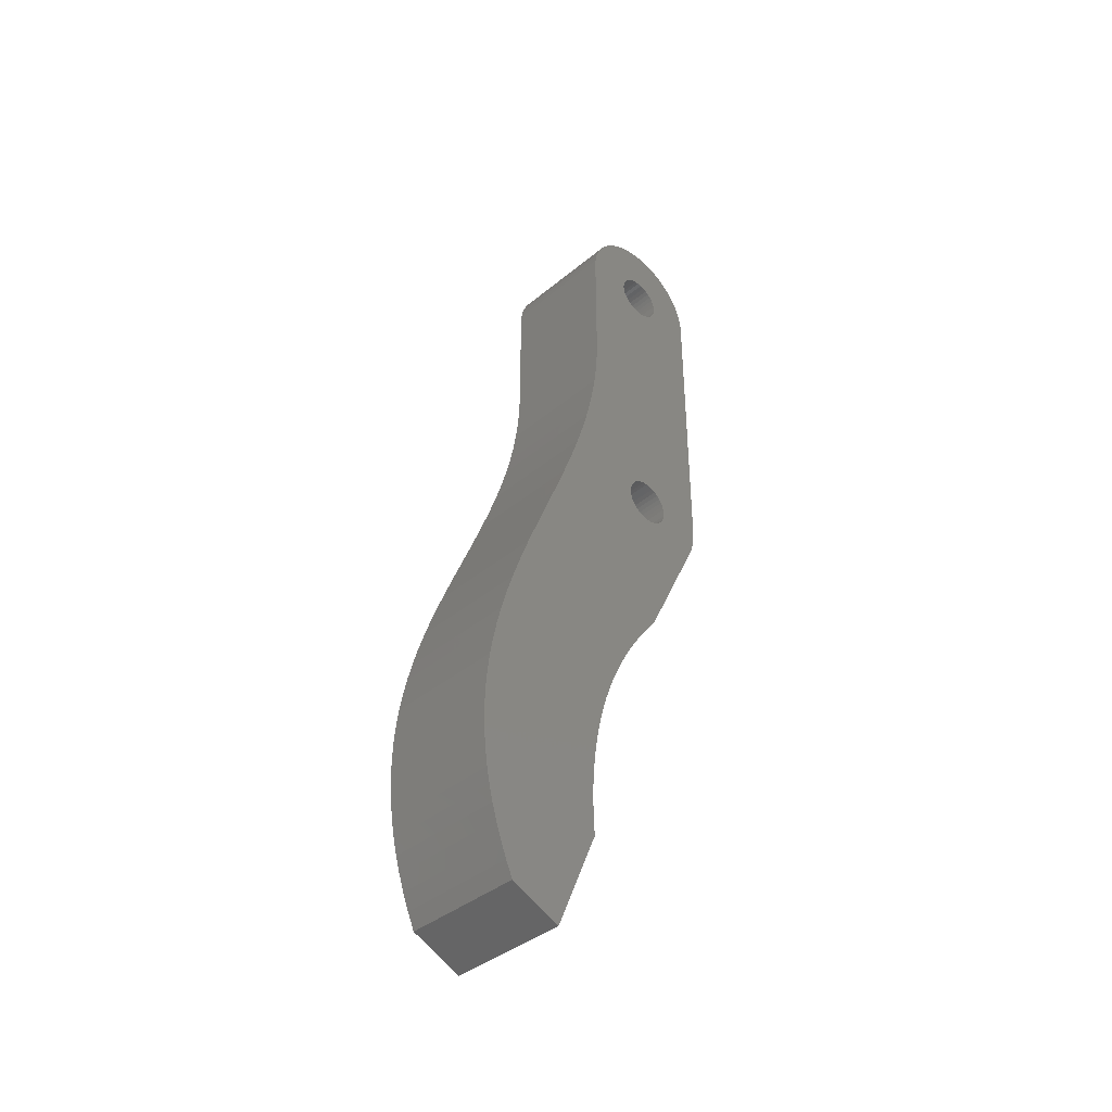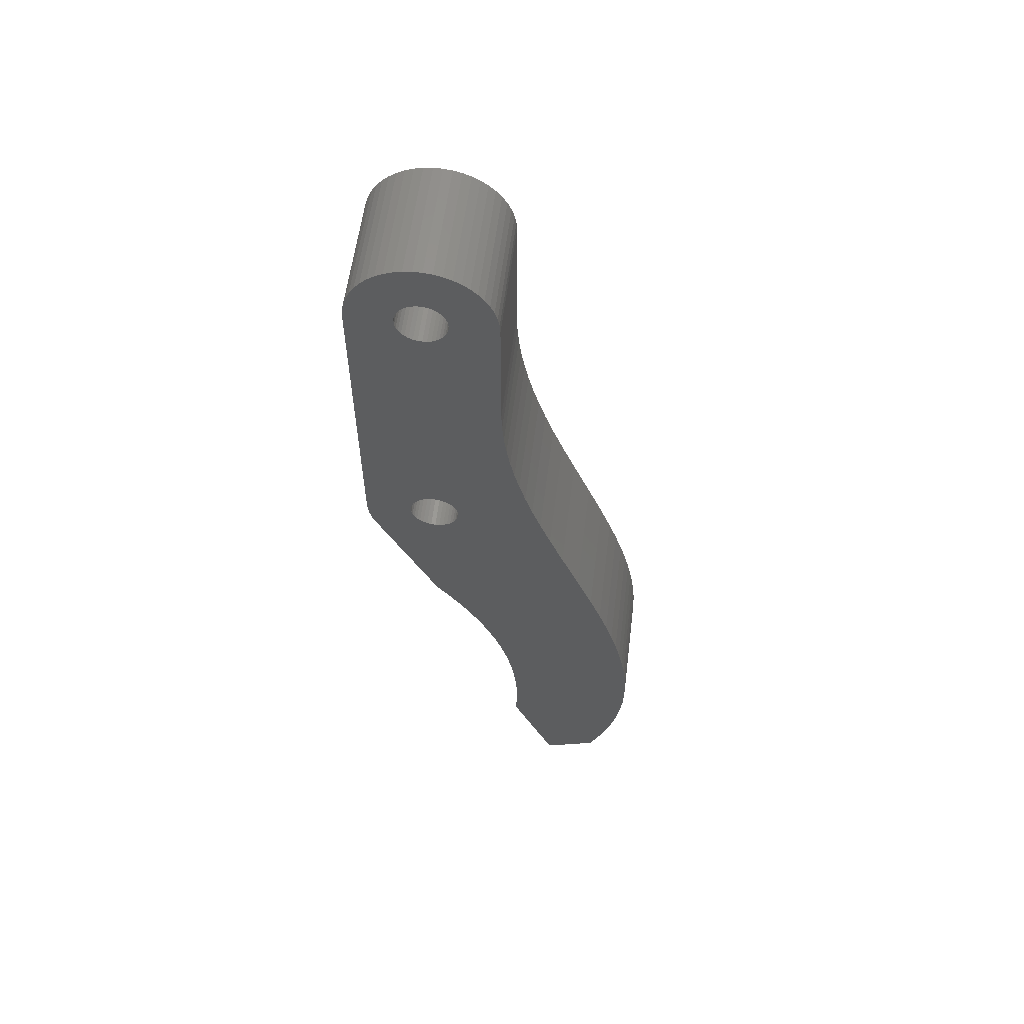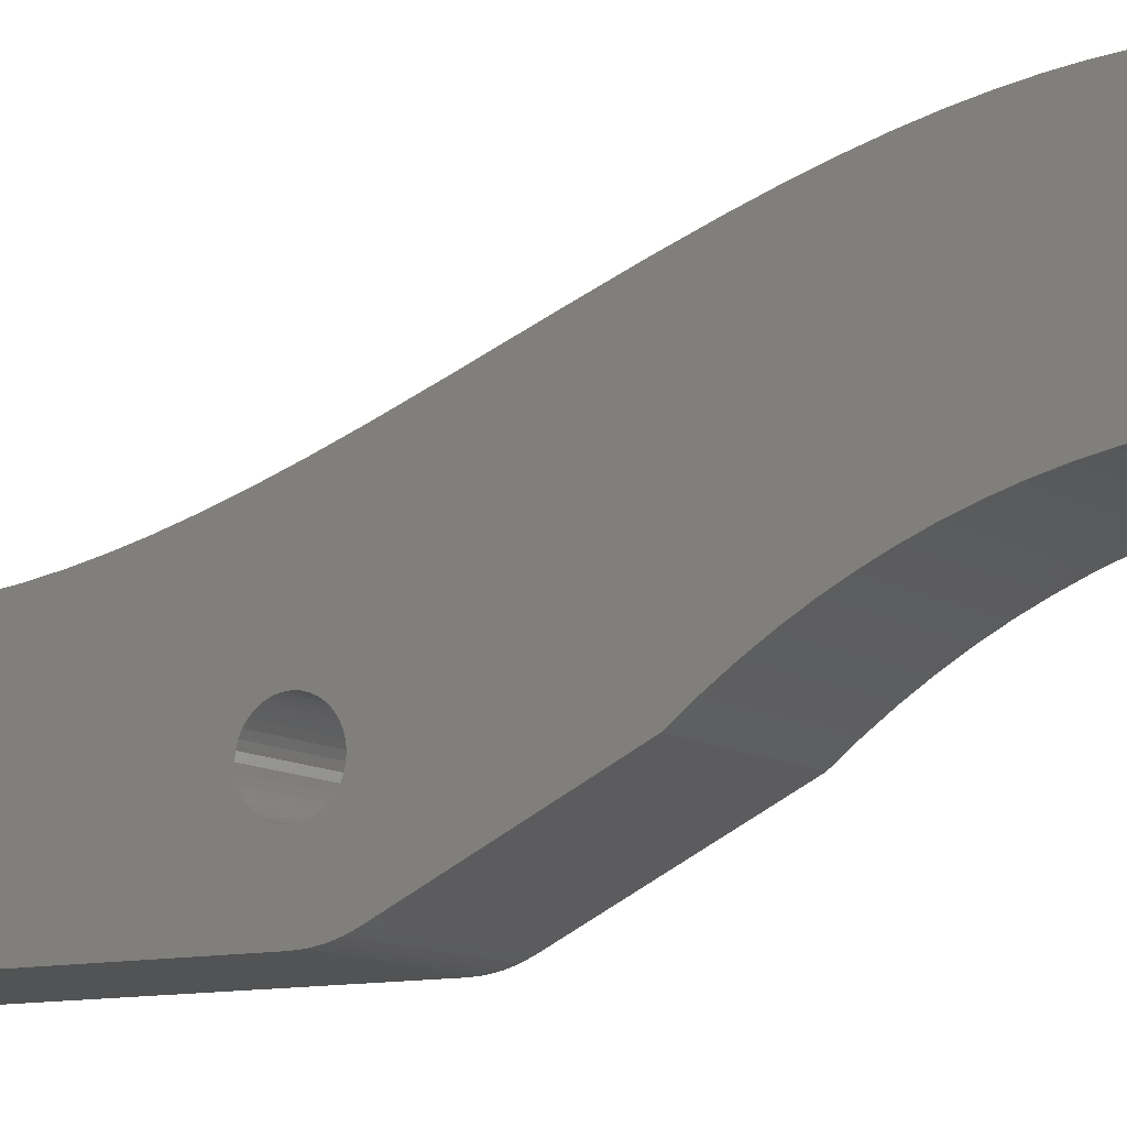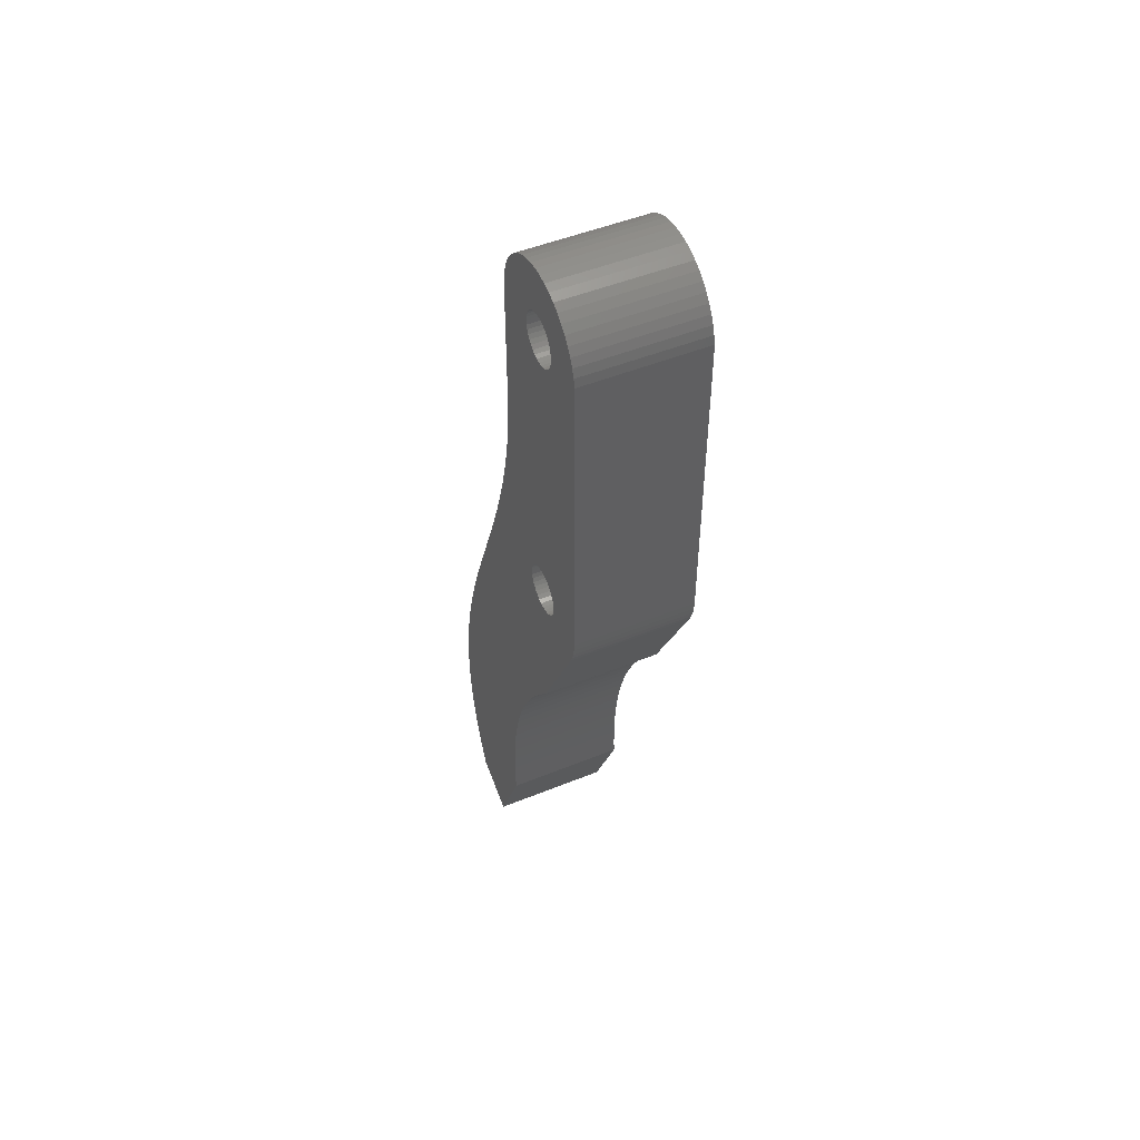
<metadata>
{"format":"stl","ext":"stl","renderer":"f3d","projection":"perspective","resolution":1024,"background":"white","views":[{"elev":-40.0,"azim":-134.6,"up":"+Z"},{"elev":57.8,"azim":97.1,"up":"+Z"},{"elev":-10.0,"azim":121.5,"up":"+Y"},{"elev":49.8,"azim":-24.0,"up":"+Z"}]}
</metadata>
<code>
# stl→obj: 314 verts, 632 faces
v 8.5 0 38.31
v 0 0 38.31
v 0 0.03189 37.75
v 8.5 0.03189 37.75
v 0 0.1271 37.19
v 8.5 0.1271 37.19
v 0 0.2846 36.65
v 8.5 0.2846 36.65
v 0 0.5021 36.13
v 8.5 0.5021 36.13
v 0 10 60.31
v 8.5 10 60.31
v 0 10 51.62
v 8.5 10 51.62
v 0 9.961 60.94
v 8.5 9.961 60.94
v 0 9.843 61.56
v 8.5 9.843 61.56
v 0 9.649 62.15
v 8.5 9.649 62.15
v 0 9.382 62.72
v 8.5 9.382 62.72
v 0 9.045 63.25
v 8.5 9.045 63.25
v 0 8.645 63.74
v 8.5 8.645 63.74
v 0 8.187 64.17
v 8.5 8.187 64.17
v 0 7.679 64.54
v 8.5 7.679 64.54
v 0 7.129 64.84
v 8.5 7.129 64.84
v 0 6.545 65.07
v 8.5 6.545 65.07
v 0 5.937 65.23
v 8.5 5.937 65.23
v 0 5.314 65.3
v 8.5 5.314 65.3
v 0 4.686 65.3
v 8.5 4.686 65.3
v 0 4.063 65.23
v 8.5 4.063 65.23
v 0 3.455 65.07
v 8.5 3.455 65.07
v 0 2.871 64.84
v 8.5 2.871 64.84
v 0 2.321 64.54
v 8.5 2.321 64.54
v 0 1.813 64.17
v 8.5 1.813 64.17
v 0 1.355 63.74
v 8.5 1.355 63.74
v 0 0.9549 63.25
v 8.5 0.9549 63.25
v 0 0.6185 62.72
v 8.5 0.6185 62.72
v 0 0.3511 62.15
v 8.5 0.3511 62.15
v 0 0.1571 61.56
v 8.5 0.1571 61.56
v 0 0.03943 60.94
v 8.5 0.03943 60.94
v 0 3.469e-15 60.31
v 8.5 3.469e-15 60.31
v 8.5 5 62.06
v 0 5 62.06
v 8.5 5.304 62.04
v 0 5.304 62.04
v 8.5 5.599 61.96
v 0 5.599 61.96
v 8.5 5.875 61.83
v 0 5.875 61.83
v 8.5 6.125 61.65
v 0 6.125 61.65
v 8.5 6.341 61.44
v 0 6.341 61.44
v 8.5 6.516 61.19
v 0 6.516 61.19
v 8.5 6.644 60.91
v 0 6.644 60.91
v 8.5 6.723 60.62
v 0 6.723 60.62
v 8.5 6.75 60.31
v 0 6.75 60.31
v 8.5 6.723 60.01
v 0 6.723 60.01
v 8.5 6.644 59.72
v 0 6.644 59.72
v 8.5 6.516 59.44
v 0 6.516 59.44
v 8.5 6.341 59.19
v 0 6.341 59.19
v 8.5 6.125 58.97
v 0 6.125 58.97
v 8.5 5.875 58.8
v 0 5.875 58.8
v 8.5 5.599 58.67
v 0 5.599 58.67
v 8.5 5.304 58.59
v 0 5.304 58.59
v 8.5 5 58.56
v 0 5 58.56
v 8.5 4.696 58.59
v 0 4.696 58.59
v 8.5 4.401 58.67
v 0 4.401 58.67
v 8.5 4.125 58.8
v 0 4.125 58.8
v 8.5 3.875 58.97
v 0 3.875 58.97
v 8.5 3.659 59.19
v 0 3.659 59.19
v 8.5 3.484 59.44
v 0 3.484 59.44
v 8.5 3.356 59.72
v 0 3.356 59.72
v 8.5 3.277 60.01
v 0 3.277 60.01
v 8.5 3.25 60.31
v 0 3.25 60.31
v 8.5 3.277 60.62
v 0 3.277 60.62
v 8.5 3.356 60.91
v 0 3.356 60.91
v 8.5 3.484 61.19
v 0 3.484 61.19
v 8.5 3.659 61.44
v 0 3.659 61.44
v 8.5 3.875 61.65
v 0 3.875 61.65
v 8.5 4.125 61.83
v 0 4.125 61.83
v 8.5 4.401 61.96
v 0 4.401 61.96
v 8.5 4.696 62.04
v 0 4.696 62.04
v 8.5 5 40.06
v 0 5 40.06
v 8.5 5.304 40.04
v 0 5.304 40.04
v 8.5 5.599 39.96
v 0 5.599 39.96
v 8.5 5.875 39.83
v 0 5.875 39.83
v 8.5 6.125 39.65
v 0 6.125 39.65
v 8.5 6.341 39.44
v 0 6.341 39.44
v 8.5 6.516 39.19
v 0 6.516 39.19
v 8.5 6.644 38.91
v 0 6.644 38.91
v 8.5 6.723 38.62
v 0 6.723 38.62
v 8.5 6.75 38.31
v 0 6.75 38.31
v 8.5 6.723 38.01
v 0 6.723 38.01
v 8.5 6.644 37.72
v 0 6.644 37.72
v 8.5 6.516 37.44
v 0 6.516 37.44
v 8.5 6.341 37.19
v 0 6.341 37.19
v 8.5 6.125 36.97
v 0 6.125 36.97
v 8.5 5.875 36.8
v 0 5.875 36.8
v 8.5 5.599 36.67
v 0 5.599 36.67
v 8.5 5.304 36.59
v 0 5.304 36.59
v 8.5 5 36.56
v 0 5 36.56
v 8.5 4.696 36.59
v 0 4.696 36.59
v 8.5 4.401 36.67
v 0 4.401 36.67
v 8.5 4.125 36.8
v 0 4.125 36.8
v 8.5 3.875 36.97
v 0 3.875 36.97
v 8.5 3.659 37.19
v 0 3.659 37.19
v 8.5 3.484 37.44
v 0 3.484 37.44
v 8.5 3.356 37.72
v 0 3.356 37.72
v 8.5 3.277 38.01
v 0 3.277 38.01
v 8.5 3.25 38.31
v 0 3.25 38.31
v 8.5 3.277 38.62
v 0 3.277 38.62
v 8.5 3.356 38.91
v 0 3.356 38.91
v 8.5 3.484 39.19
v 0 3.484 39.19
v 8.5 3.659 39.44
v 0 3.659 39.44
v 8.5 3.875 39.65
v 0 3.875 39.65
v 8.5 4.125 39.83
v 0 4.125 39.83
v 8.5 4.401 39.96
v 0 4.401 39.96
v 8.5 4.696 40.04
v 0 4.696 40.04
v 8.5 4.824 27.23
v 8.5 13.56 35.95
v 8.5 12.82 37.95
v 8.5 12.2 39.73
v 8.5 11.68 41.36
v 8.5 18.39 2.683
v 8.5 18.84 3.797
v 8.5 19.23 4.908
v 8.5 9.781 18.34
v 8.5 10.14 17.17
v 8.5 11.25 42.89
v 8.5 14.55 33.43
v 8.5 15.82 30.28
v 8.5 16.92 27.49
v 8.5 9.366 19.49
v 8.5 8.895 20.63
v 8.5 17.71 25.36
v 8.5 18.3 23.65
v 8.5 19.22 20.58
v 8.5 18.8 22.07
v 8.5 5.655 26.16
v 8.5 6.426 25.07
v 8.5 20.07 16.53
v 8.5 19.85 17.83
v 8.5 19.57 19.17
v 8.5 7.134 23.98
v 8.5 7.781 22.87
v 8.5 8.367 21.76
v 8.5 10.45 15.98
v 8.5 10.7 14.78
v 8.5 10.89 13.56
v 8.5 19.56 6.02
v 8.5 19.83 7.134
v 8.5 20.05 8.254
v 8.5 10 51.2
v 8.5 10.05 49.9
v 8.5 10.89 44.32
v 8.5 10.6 45.69
v 8.5 10.35 47.15
v 8.5 10.17 48.55
v 8.5 20.39 12.85
v 8.5 20.34 14.04
v 8.5 20.23 15.27
v 8.5 11.04 12.31
v 8.5 11.12 11.05
v 8.5 11.15 9.762
v 8.5 20.22 9.381
v 8.5 20.33 10.52
v 8.5 20.39 11.67
v 8.5 14.19 0
v 8.5 17.87 1.561
v 8.5 11.07 7.366
v 8.5 11.13 8.45
v 0 4.824 27.23
v 0 18.84 3.797
v 0 18.39 2.683
v 0 19.23 4.908
v 0 18.3 23.65
v 0 18.8 22.07
v 0 13.56 35.95
v 0 14.55 33.43
v 0 10.45 15.98
v 0 10.14 17.17
v 0 9.781 18.34
v 0 9.366 19.49
v 0 8.895 20.63
v 0 15.82 30.28
v 0 16.92 27.49
v 0 17.71 25.36
v 0 5.655 26.16
v 0 6.426 25.07
v 0 19.22 20.58
v 0 19.57 19.17
v 0 19.85 17.83
v 0 10 51.2
v 0 10.05 49.9
v 0 10.17 48.55
v 0 10.35 47.15
v 0 11.04 12.31
v 0 10.89 13.56
v 0 10.7 14.78
v 0 8.367 21.76
v 0 7.781 22.87
v 0 7.134 23.98
v 0 20.22 9.381
v 0 20.05 8.254
v 0 12.82 37.95
v 0 12.2 39.73
v 0 11.68 41.36
v 0 10.6 45.69
v 0 10.89 44.32
v 0 11.25 42.89
v 0 19.83 7.134
v 0 19.56 6.02
v 0 20.07 16.53
v 0 20.23 15.27
v 0 20.34 14.04
v 0 11.13 8.45
v 0 11.15 9.762
v 0 11.12 11.05
v 0 20.39 12.85
v 0 20.39 11.67
v 0 20.33 10.52
v 0 17.87 1.561
v 0 14.19 0
v 0 11.07 7.366
f 1 2 3
f 1 3 4
f 4 3 5
f 4 5 6
f 6 5 7
f 6 7 8
f 8 7 9
f 8 9 10
f 11 12 13
f 13 12 14
f 12 11 15
f 12 15 16
f 16 15 17
f 16 17 18
f 18 17 19
f 18 19 20
f 20 19 21
f 20 21 22
f 22 21 23
f 22 23 24
f 24 23 25
f 24 25 26
f 26 25 27
f 26 27 28
f 28 27 29
f 28 29 30
f 30 29 31
f 30 31 32
f 32 31 33
f 32 33 34
f 34 33 35
f 34 35 36
f 36 35 37
f 36 37 38
f 38 37 39
f 38 39 40
f 40 39 41
f 40 41 42
f 42 41 43
f 42 43 44
f 44 43 45
f 44 45 46
f 46 45 47
f 46 47 48
f 48 47 49
f 48 49 50
f 50 49 51
f 50 51 52
f 52 51 53
f 52 53 54
f 54 53 55
f 54 55 56
f 56 55 57
f 56 57 58
f 58 57 59
f 58 59 60
f 60 59 61
f 60 61 62
f 62 61 63
f 62 63 64
f 1 64 2
f 2 64 63
f 65 66 67
f 67 66 68
f 67 68 69
f 69 68 70
f 69 70 71
f 71 70 72
f 71 72 73
f 73 72 74
f 73 74 75
f 75 74 76
f 75 76 77
f 77 76 78
f 77 78 79
f 79 78 80
f 79 80 81
f 81 80 82
f 81 82 83
f 83 82 84
f 83 84 85
f 85 84 86
f 85 86 87
f 87 86 88
f 87 88 89
f 89 88 90
f 89 90 91
f 91 90 92
f 91 92 93
f 93 92 94
f 93 94 95
f 95 94 96
f 95 96 97
f 97 96 98
f 97 98 99
f 99 98 100
f 99 100 101
f 101 100 102
f 101 102 103
f 103 102 104
f 103 104 105
f 105 104 106
f 105 106 107
f 107 106 108
f 107 108 109
f 109 108 110
f 109 110 111
f 111 110 112
f 111 112 113
f 113 112 114
f 113 114 115
f 115 114 116
f 115 116 117
f 117 116 118
f 117 118 119
f 119 118 120
f 119 120 121
f 121 120 122
f 121 122 123
f 123 122 124
f 123 124 125
f 125 124 126
f 125 126 127
f 127 126 128
f 127 128 129
f 129 128 130
f 129 130 131
f 131 130 132
f 131 132 133
f 133 132 134
f 133 134 135
f 135 134 136
f 135 136 65
f 65 136 66
f 137 138 139
f 139 138 140
f 139 140 141
f 141 140 142
f 141 142 143
f 143 142 144
f 143 144 145
f 145 144 146
f 145 146 147
f 147 146 148
f 147 148 149
f 149 148 150
f 149 150 151
f 151 150 152
f 151 152 153
f 153 152 154
f 153 154 155
f 155 154 156
f 155 156 157
f 157 156 158
f 157 158 159
f 159 158 160
f 159 160 161
f 161 160 162
f 161 162 163
f 163 162 164
f 163 164 165
f 165 164 166
f 165 166 167
f 167 166 168
f 167 168 169
f 169 168 170
f 169 170 171
f 171 170 172
f 171 172 173
f 173 172 174
f 173 174 175
f 175 174 176
f 175 176 177
f 177 176 178
f 177 178 179
f 179 178 180
f 179 180 181
f 181 180 182
f 181 182 183
f 183 182 184
f 183 184 185
f 185 184 186
f 185 186 187
f 187 186 188
f 187 188 189
f 189 188 190
f 189 190 191
f 191 190 192
f 191 192 193
f 193 192 194
f 193 194 195
f 195 194 196
f 195 196 197
f 197 196 198
f 197 198 199
f 199 198 200
f 199 200 201
f 201 200 202
f 201 202 203
f 203 202 204
f 203 204 205
f 205 204 206
f 205 206 207
f 207 206 208
f 207 208 137
f 137 208 138
f 85 87 199
f 199 87 89
f 199 89 91
f 199 97 99
f 91 93 199
f 199 93 95
f 199 95 97
f 209 173 175
f 175 177 209
f 209 177 179
f 209 179 10
f 10 179 181
f 199 201 85
f 85 201 203
f 85 203 205
f 181 183 10
f 10 183 185
f 10 185 8
f 8 185 187
f 8 187 6
f 187 189 6
f 6 189 191
f 6 191 193
f 4 6 103
f 103 6 193
f 103 193 101
f 101 193 195
f 101 195 99
f 99 195 197
f 99 197 199
f 4 103 1
f 1 103 105
f 1 105 107
f 107 109 1
f 1 109 111
f 1 111 64
f 64 111 113
f 64 113 115
f 123 60 121
f 121 60 62
f 121 62 119
f 119 62 64
f 119 64 117
f 117 64 115
f 127 54 125
f 125 54 56
f 125 56 123
f 123 56 58
f 123 58 60
f 133 46 131
f 131 46 48
f 131 48 129
f 129 48 50
f 129 50 127
f 127 50 52
f 127 52 54
f 210 211 155
f 65 40 135
f 135 40 42
f 135 42 133
f 133 42 44
f 133 44 46
f 155 211 153
f 153 211 212
f 153 212 151
f 151 212 213
f 151 213 149
f 214 215 169
f 169 215 216
f 214 217 218
f 71 32 69
f 69 32 34
f 69 34 67
f 67 34 36
f 67 36 65
f 65 36 38
f 65 38 40
f 81 83 12
f 149 213 147
f 147 213 219
f 147 219 145
f 155 157 210
f 210 157 159
f 210 159 220
f 220 159 161
f 220 161 221
f 221 161 163
f 221 163 222
f 217 214 223
f 223 214 169
f 223 169 224
f 77 24 75
f 75 24 26
f 75 26 73
f 73 26 28
f 73 28 71
f 71 28 30
f 71 30 32
f 222 163 225
f 225 163 165
f 225 165 226
f 167 227 165
f 165 227 228
f 165 228 226
f 173 209 171
f 171 209 229
f 171 229 230
f 205 207 85
f 85 207 137
f 85 137 139
f 231 232 167
f 167 232 233
f 167 233 227
f 230 234 171
f 171 234 235
f 171 235 169
f 169 235 236
f 169 236 224
f 218 237 214
f 214 237 238
f 214 238 239
f 12 16 81
f 81 16 18
f 81 18 79
f 79 18 20
f 79 20 77
f 77 20 22
f 77 22 24
f 216 240 169
f 169 240 241
f 169 241 242
f 83 85 12
f 12 85 139
f 12 139 14
f 14 139 141
f 14 141 243
f 243 141 244
f 219 245 145
f 145 245 246
f 145 246 143
f 143 246 247
f 143 247 141
f 141 247 248
f 141 248 244
f 249 250 167
f 167 250 251
f 167 251 231
f 239 252 214
f 214 252 253
f 214 253 254
f 242 255 169
f 169 255 256
f 169 256 167
f 167 256 257
f 167 257 249
f 258 259 260
f 260 259 214
f 260 214 261
f 261 214 254
f 206 204 63
f 186 9 188
f 188 9 7
f 188 7 190
f 186 184 9
f 9 184 182
f 9 182 262
f 262 182 180
f 262 180 178
f 263 264 170
f 204 202 63
f 63 202 200
f 63 200 2
f 2 200 198
f 2 198 196
f 196 194 2
f 2 194 192
f 2 192 3
f 3 192 190
f 3 190 5
f 5 190 7
f 152 150 108
f 122 120 63
f 63 120 118
f 263 170 265
f 266 267 166
f 268 269 162
f 152 108 154
f 154 108 106
f 154 106 104
f 132 45 134
f 134 45 43
f 134 43 136
f 126 53 128
f 128 53 51
f 128 51 130
f 130 51 49
f 130 49 132
f 132 49 47
f 132 47 45
f 63 61 122
f 122 61 59
f 122 59 124
f 124 59 57
f 124 57 126
f 126 57 55
f 126 55 53
f 206 63 208
f 208 63 118
f 208 118 138
f 138 118 116
f 138 116 114
f 150 148 108
f 108 148 146
f 108 146 144
f 162 269 164
f 144 142 108
f 108 142 140
f 108 140 110
f 110 140 138
f 110 138 112
f 112 138 114
f 270 271 264
f 166 267 168
f 271 272 264
f 264 272 273
f 264 273 170
f 170 273 274
f 269 275 164
f 164 275 276
f 164 276 166
f 166 276 277
f 166 277 266
f 88 11 90
f 90 11 13
f 90 13 92
f 92 13 94
f 178 176 262
f 262 176 174
f 262 174 278
f 278 174 172
f 278 172 279
f 267 280 168
f 168 280 281
f 168 281 282
f 104 102 154
f 154 102 100
f 154 100 156
f 156 100 98
f 283 98 13
f 13 98 96
f 13 96 94
f 283 284 98
f 98 284 285
f 98 285 286
f 287 288 264
f 264 288 289
f 264 289 270
f 274 290 170
f 170 290 291
f 170 291 172
f 172 291 292
f 172 292 279
f 170 293 294
f 162 160 268
f 268 160 158
f 268 158 295
f 295 158 156
f 295 156 296
f 296 156 297
f 286 298 98
f 98 298 299
f 98 299 156
f 156 299 300
f 156 300 297
f 88 86 11
f 11 86 84
f 11 84 15
f 15 84 82
f 15 82 17
f 17 82 80
f 294 301 170
f 170 301 302
f 170 302 265
f 282 303 168
f 168 303 304
f 168 304 305
f 76 23 78
f 78 23 21
f 78 21 80
f 80 21 19
f 80 19 17
f 306 307 264
f 264 307 308
f 264 308 287
f 305 309 168
f 168 309 310
f 168 310 170
f 170 310 311
f 170 311 293
f 70 31 72
f 72 31 29
f 72 29 74
f 74 29 27
f 74 27 76
f 76 27 25
f 76 25 23
f 43 41 136
f 136 41 39
f 136 39 66
f 66 39 37
f 66 37 68
f 68 37 35
f 68 35 70
f 70 35 33
f 70 33 31
f 312 313 264
f 264 313 314
f 264 314 306
f 313 312 258
f 258 312 259
f 314 313 260
f 260 313 258
f 314 260 261
f 314 261 306
f 306 261 254
f 306 254 307
f 307 254 253
f 307 253 308
f 308 253 252
f 308 252 287
f 287 252 239
f 287 239 288
f 288 239 238
f 288 238 289
f 289 238 237
f 289 237 270
f 270 237 218
f 270 218 271
f 271 218 217
f 271 217 272
f 272 217 223
f 272 223 273
f 273 223 224
f 273 224 274
f 274 224 236
f 274 236 290
f 290 236 235
f 290 235 291
f 291 235 234
f 291 234 292
f 292 234 230
f 292 230 279
f 279 230 229
f 279 229 278
f 278 229 209
f 278 209 262
f 9 262 10
f 10 262 209
f 13 14 243
f 13 243 283
f 283 243 244
f 283 244 284
f 284 244 248
f 284 248 285
f 285 248 247
f 285 247 286
f 286 247 246
f 286 246 298
f 298 246 245
f 298 245 299
f 299 245 219
f 299 219 300
f 300 219 213
f 300 213 297
f 297 213 212
f 297 212 296
f 296 212 211
f 296 211 295
f 295 211 210
f 295 210 268
f 268 210 220
f 268 220 269
f 269 220 221
f 269 221 275
f 275 221 222
f 275 222 276
f 276 222 225
f 276 225 277
f 277 225 226
f 277 226 266
f 266 226 228
f 266 228 267
f 267 228 227
f 267 227 280
f 280 227 233
f 280 233 281
f 281 233 232
f 281 232 282
f 282 232 231
f 282 231 303
f 303 231 251
f 303 251 304
f 304 251 250
f 304 250 305
f 305 250 249
f 305 249 309
f 309 249 257
f 309 257 310
f 310 257 256
f 310 256 311
f 311 256 255
f 311 255 293
f 293 255 242
f 293 242 294
f 294 242 241
f 294 241 301
f 301 241 240
f 301 240 302
f 302 240 216
f 302 216 265
f 265 216 215
f 265 215 263
f 263 215 214
f 263 214 264
f 264 214 259
f 264 259 312

</code>
